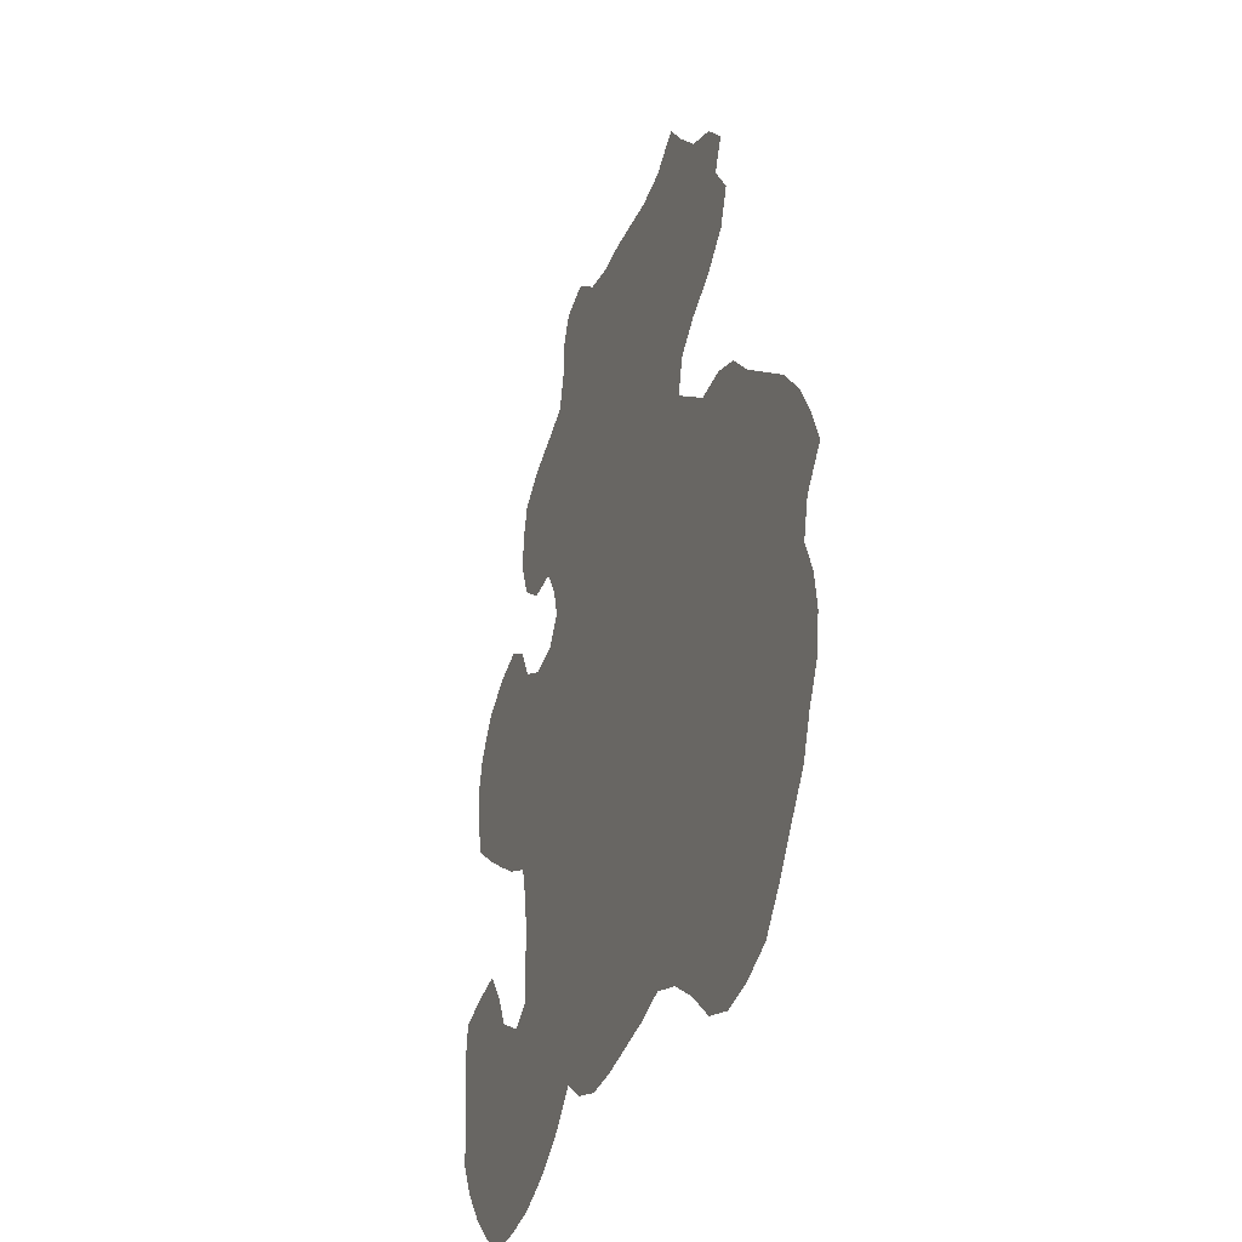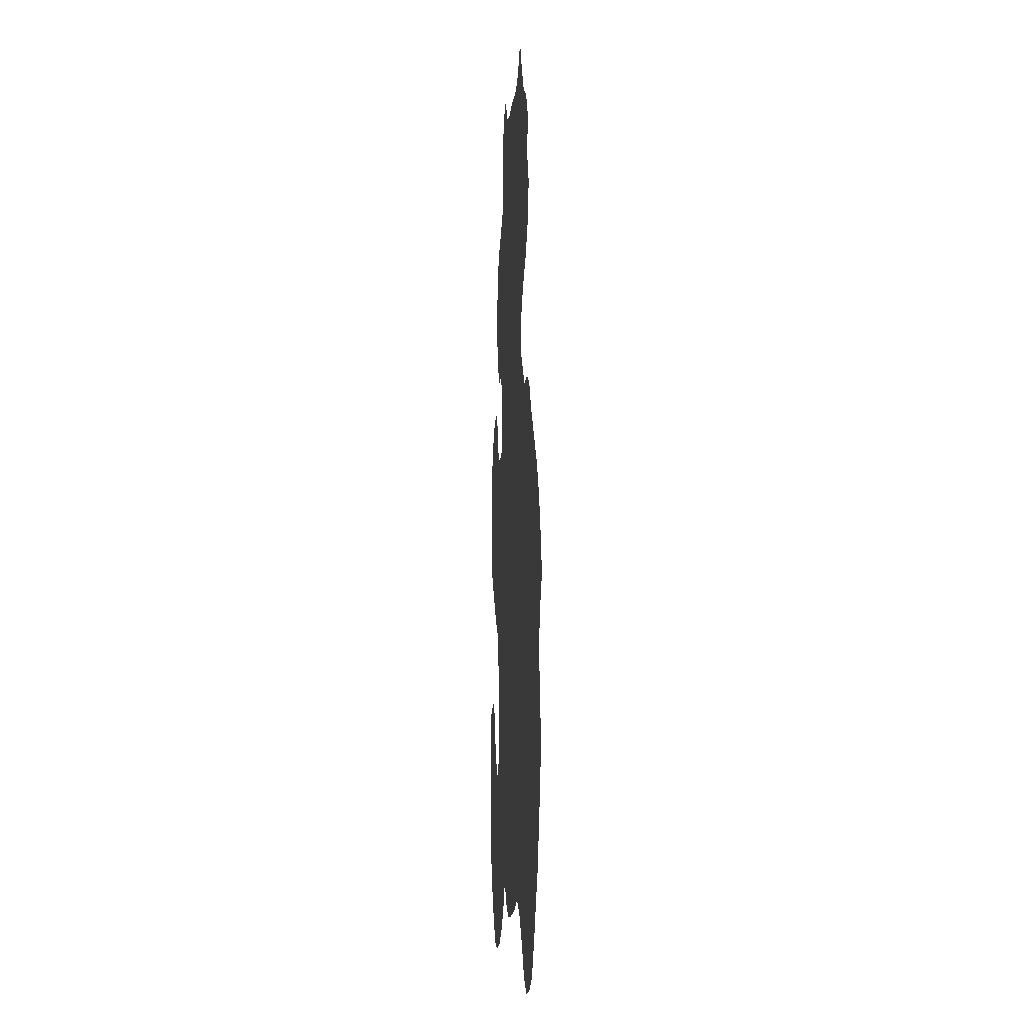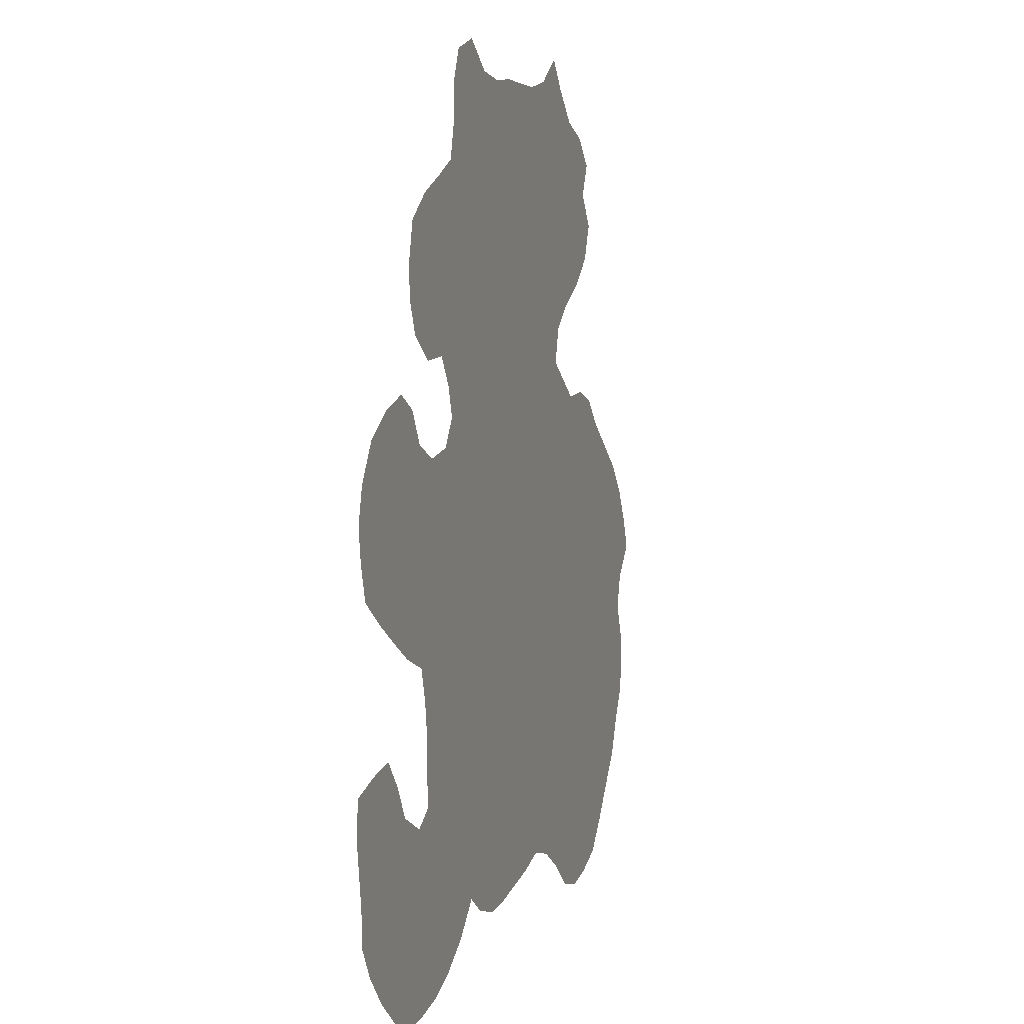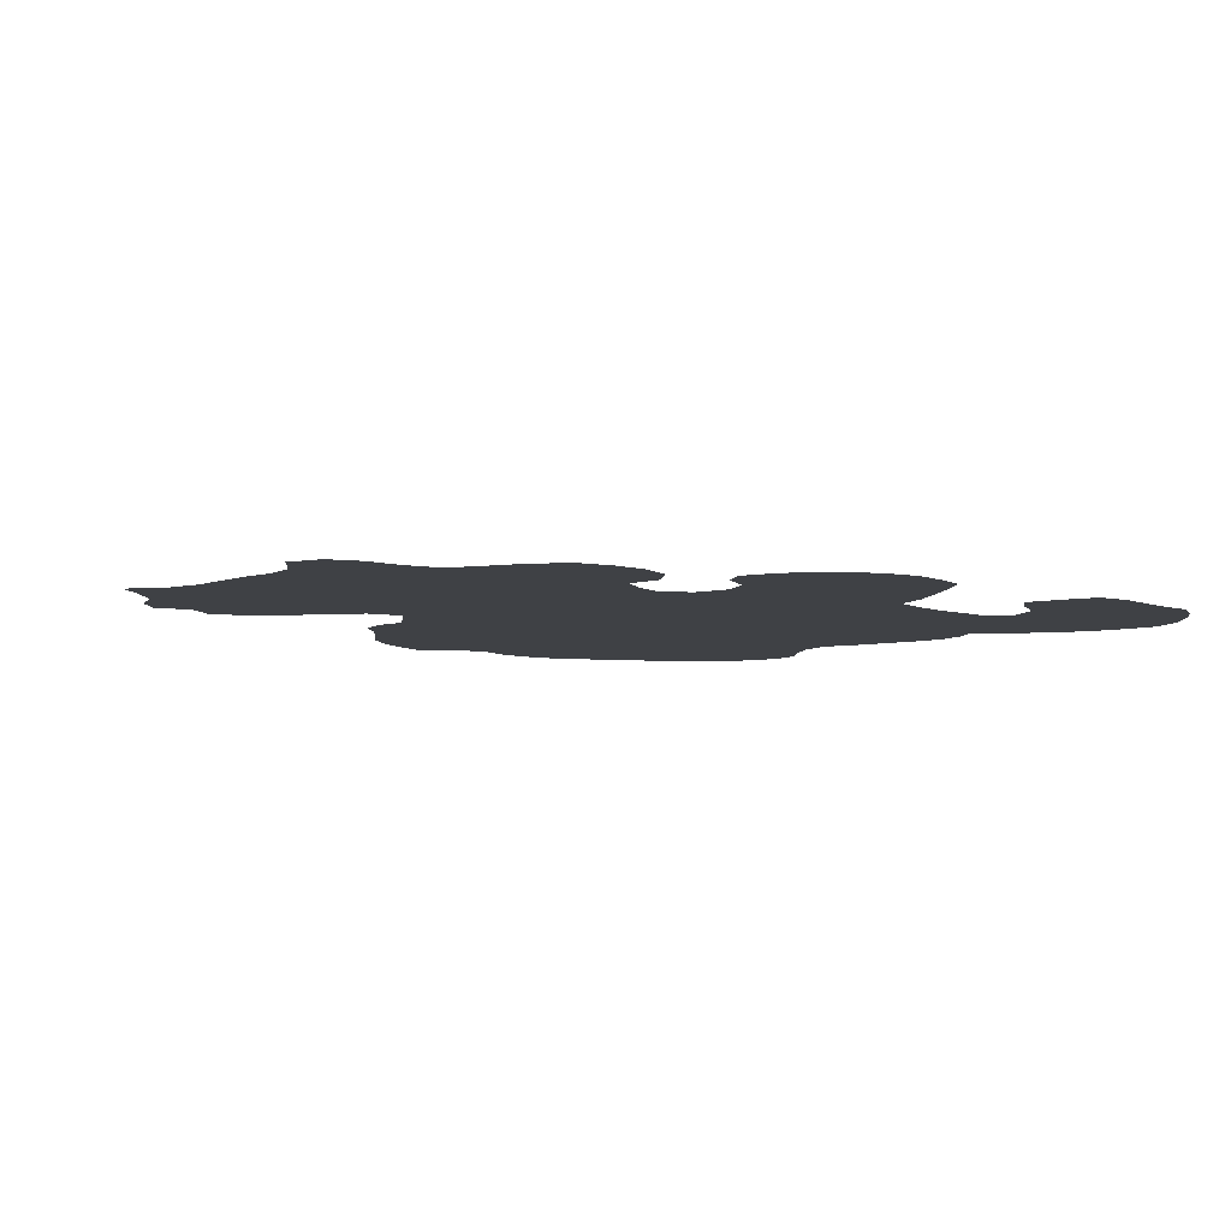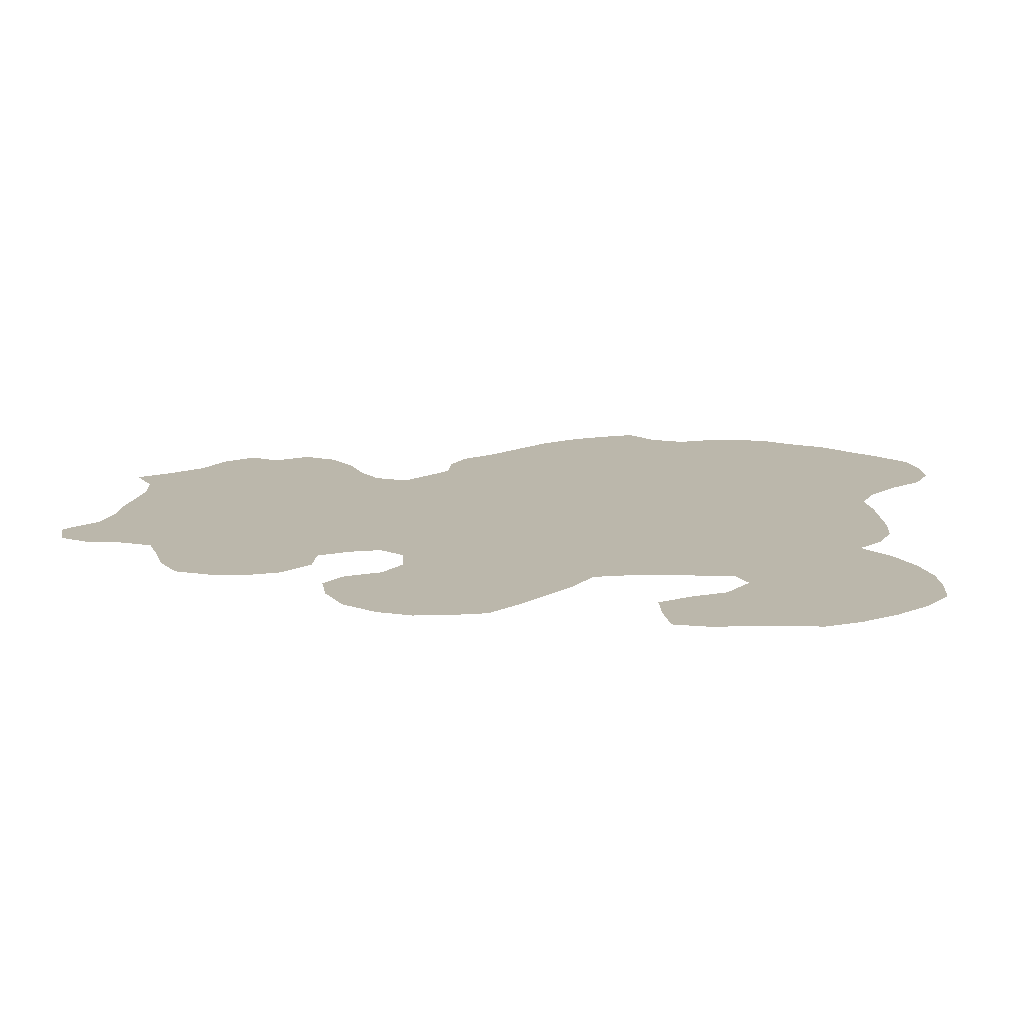
<metadata>
{"format":"obj","ext":"obj","renderer":"f3d","projection":"perspective","resolution":1024,"background":"white","views":[{"elev":-35.5,"azim":70.0,"up":"+Y"},{"elev":-9.1,"azim":86.5,"up":"+Y"},{"elev":11.2,"azim":-70.7,"up":"+Y"},{"elev":-5.6,"azim":-135.4,"up":"+Z"},{"elev":14.2,"azim":-85.4,"up":"+Z"}]}
</metadata>
<code>
v 0.01852 0.5278 0
v 0.01389 0.5648 0
v 0.02315 0.6018 0
v 0.0463 0.6389 0
v 0.08333 0.662 0
v 0.1204 0.6713 0
v 0.1482 0.6528 0
v 0.1667 0.6157 0
v 0.1991 0.5972 0
v 0.2361 0.6018 0
v 0.2546 0.6296 0
v 0.2454 0.662 0
v 0.2268 0.6944 0
v 0.1898 0.6944 0
v 0.1574 0.7222 0
v 0.1435 0.7593 0
v 0.1435 0.7963 0
v 0.1528 0.8333 0
v 0.1852 0.8565 0
v 0.2222 0.8704 0
v 0.2546 0.8843 0
v 0.2639 0.9213 0
v 0.2639 0.9583 0
v 0.2778 0.9907 0
v 0.3148 1 0
v 0.3518 0.9676 0
v 0.3889 0.9583 0
v 0.4259 0.9583 0
v 0.463 0.9537 0
v 0.5 0.9491 0
v 0.537 0.9537 0
v 0.5741 0.9768 0
v 0.5972 0.9444 0
v 0.6296 0.9074 0
v 0.6667 0.8889 0
v 0.6944 0.8565 0
v 0.6806 0.8241 0
v 0.7037 0.787 0
v 0.6898 0.75 0
v 0.6574 0.7222 0
v 0.6204 0.7037 0
v 0.5926 0.6806 0
v 0.5833 0.6435 0
v 0.6111 0.6204 0
v 0.6389 0.5972 0
v 0.6759 0.5972 0
v 0.7083 0.5833 0
v 0.7361 0.5509 0
v 0.7732 0.5185 0
v 0.8102 0.4861 0
v 0.838 0.4491 0
v 0.8565 0.412 0
v 0.8704 0.375 0
v 0.8426 0.3426 0
v 0.8333 0.3056 0
v 0.8472 0.2685 0
v 0.8518 0.2315 0
v 0.8472 0.1944 0
v 0.8287 0.1574 0
v 0.8148 0.1204 0
v 0.787 0.08333 0
v 0.7639 0.05093 0
v 0.7361 0.01852 0
v 0.6991 0.00463 0
v 0.662 0 0
v 0.625 0.01389 0
v 0.5926 0.0463 0
v 0.5556 0.07407 0
v 0.5185 0.08796 0
v 0.4815 0.0787 0
v 0.4444 0.07407 0
v 0.4074 0.06944 0
v 0.3704 0.06944 0
v 0.3333 0.08333 0
v 0.3056 0.1065 0
v 0.2732 0.07407 0
v 0.2361 0.05093 0
v 0.1991 0.03704 0
v 0.162 0.03241 0
v 0.125 0.03241 0
v 0.08796 0.05556 0
v 0.05556 0.08796 0
v 0.02778 0.125 0
v 0.009259 0.162 0
v 0.009259 0.1991 0
v 0.00463 0.2361 0
v 0 0.2732 0
v 0.00463 0.3102 0
v 0.04167 0.3194 0
v 0.0787 0.3241 0
v 0.1018 0.2917 0
v 0.1204 0.2546 0
v 0.1574 0.2315 0
v 0.1806 0.2454 0
v 0.1806 0.2824 0
v 0.1806 0.3194 0
v 0.1759 0.3565 0
v 0.1667 0.3935 0
v 0.1296 0.412 0
v 0.09722 0.4352 0
v 0.06019 0.463 0
v 0.02778 0.4907 0
v 0.01852 0.5278 0
f 37 39 38
f 45 69 55
f 55 59 56
f 45 96 69
f 2 8 3
f 1 8 2
f 3 8 4
f 37 40 39
f 55 69 68
f 55 68 59
f 79 81 80
f 83 92 84
f 84 92 85
f 85 92 86
f 13 21 20
f 12 21 13
f 11 43 12
f 12 43 42
f 13 16 15
f 23 25 24
f 34 41 37
f 37 41 40
f 35 37 36
f 34 37 35
f 56 59 57
f 57 59 58
f 45 55 48
f 48 55 49
f 45 48 46
f 46 48 47
f 64 66 65
f 64 67 66
f 75 94 76
f 86 91 87
f 86 92 91
f 12 27 21
f 28 42 29
f 12 42 28
f 12 28 27
f 13 17 16
f 5 7 6
f 4 8 5
f 5 8 7
f 13 15 14
f 1 102 101
f 1 101 8
f 23 26 25
f 22 26 23
f 21 26 22
f 21 27 26
f 17 19 18
f 13 20 19
f 13 19 17
f 29 42 30
f 30 42 41
f 30 34 31
f 30 41 34
f 31 33 32
f 31 34 33
f 45 97 96
f 44 97 45
f 62 64 63
f 62 67 64
f 59 68 61
f 61 68 67
f 61 67 62
f 49 55 54
f 51 54 52
f 52 54 53
f 71 75 72
f 71 96 75
f 75 96 95
f 75 95 94
f 82 93 83
f 83 93 92
f 81 93 82
f 79 93 81
f 78 93 79
f 77 93 78
f 76 94 93
f 76 93 77
f 87 91 89
f 89 91 90
f 87 89 88
f 9 100 99
f 8 101 100
f 8 100 9
f 9 99 98
f 10 44 43
f 10 97 44
f 10 43 11
f 10 98 97
f 9 98 10
f 59 61 60
f 49 54 50
f 50 54 51
f 69 96 70
f 70 96 71
f 72 75 74
f 72 74 73

</code>
